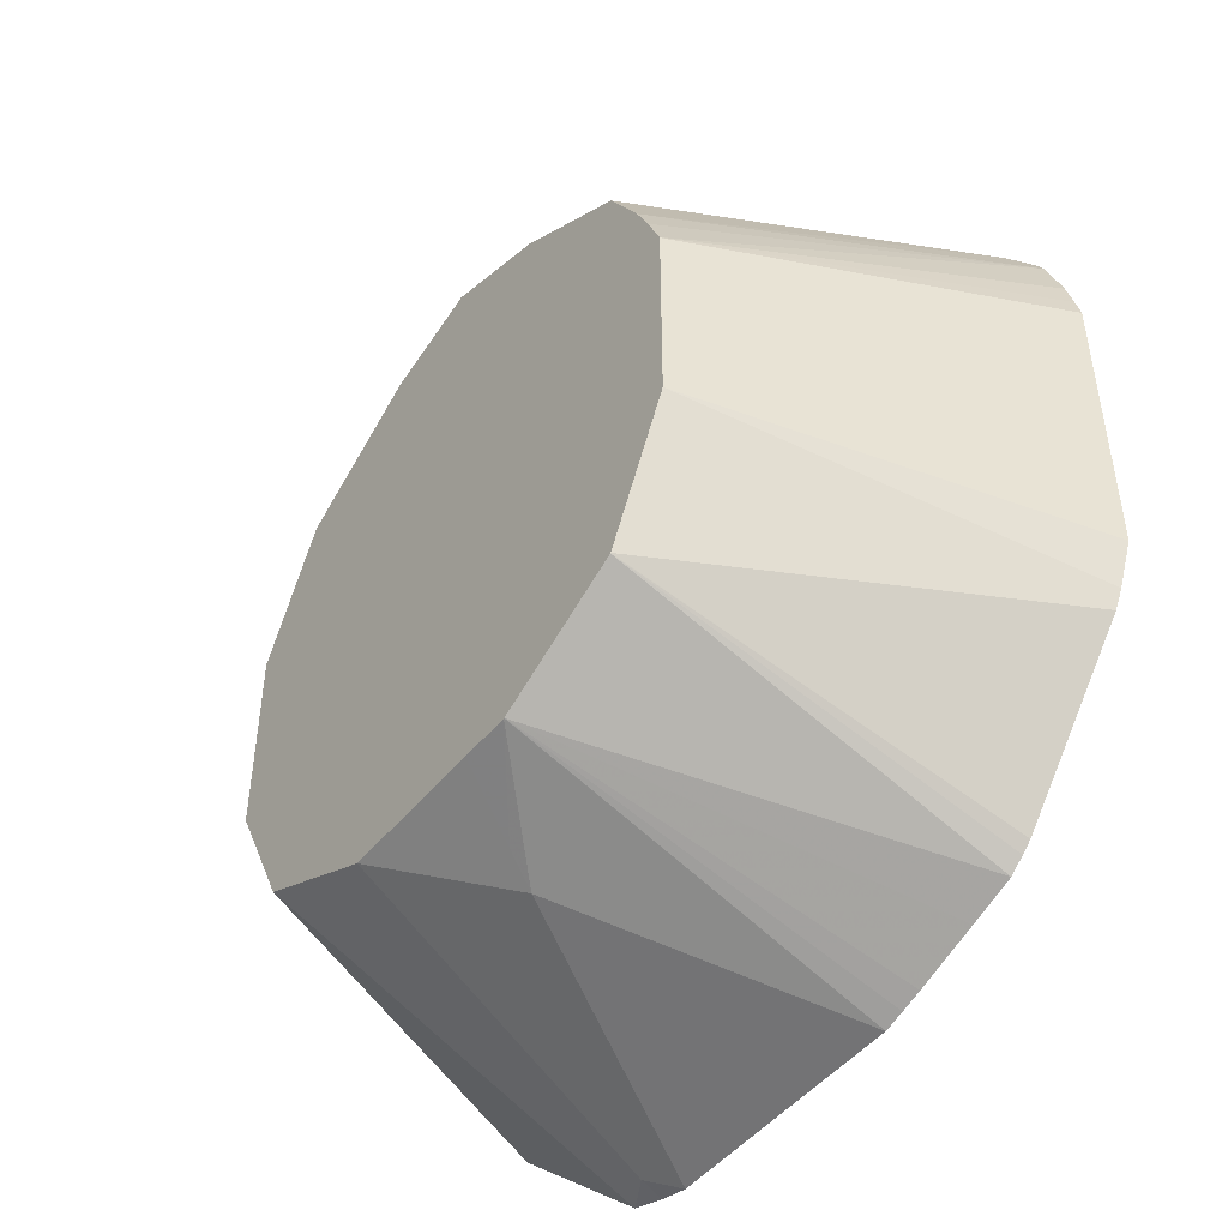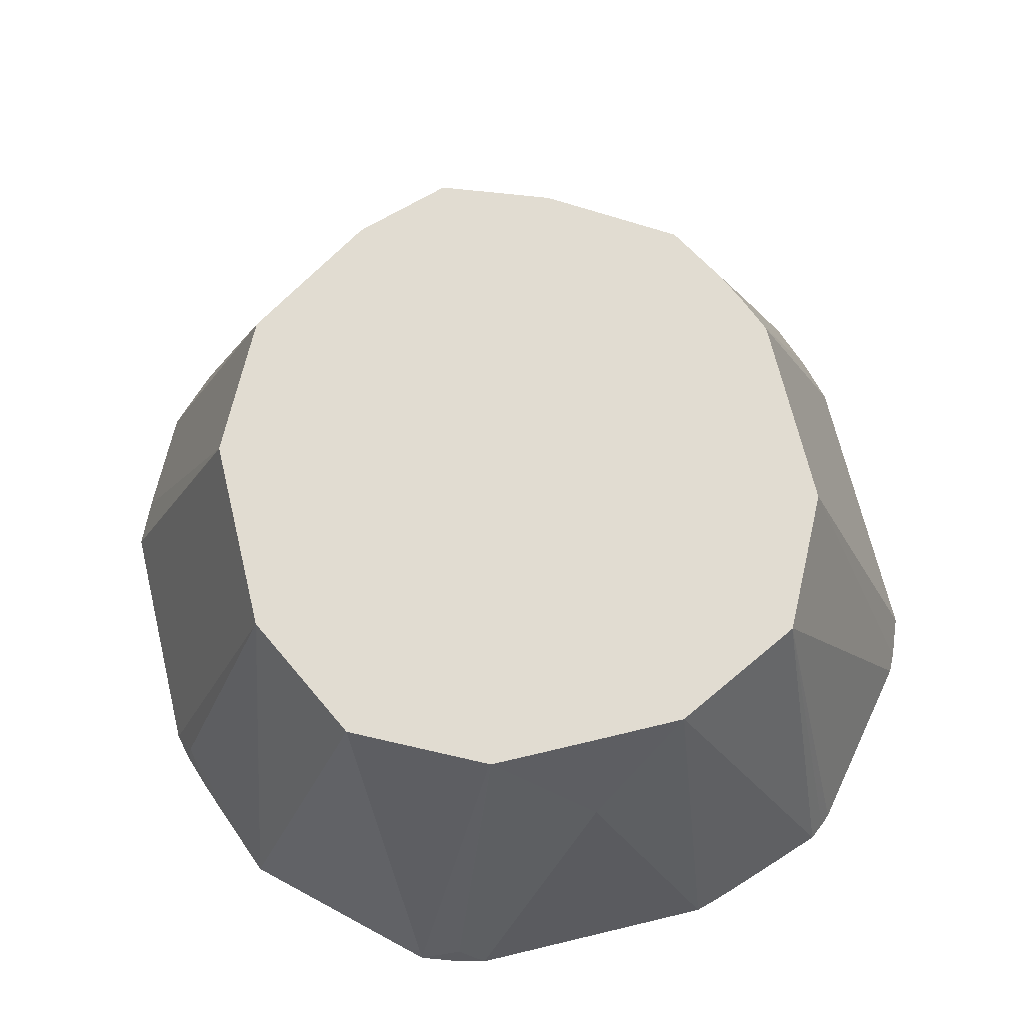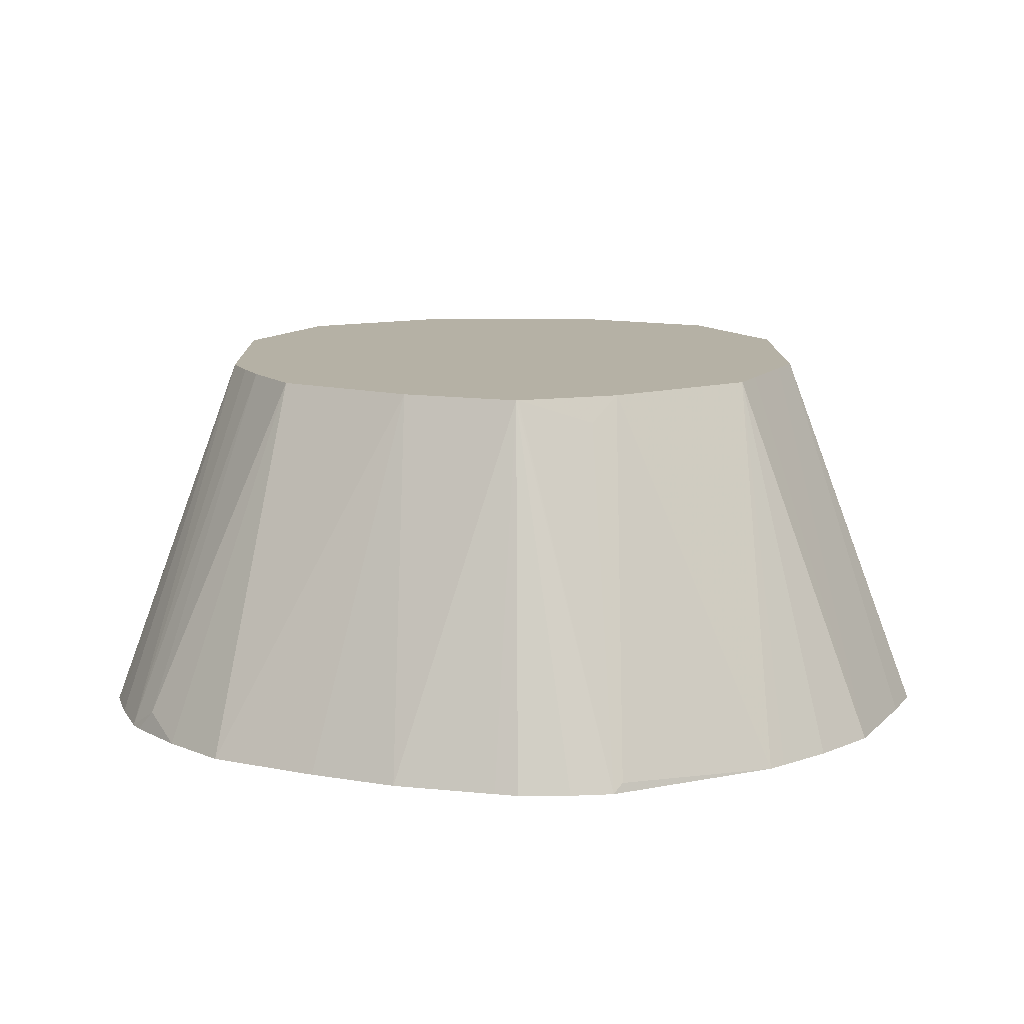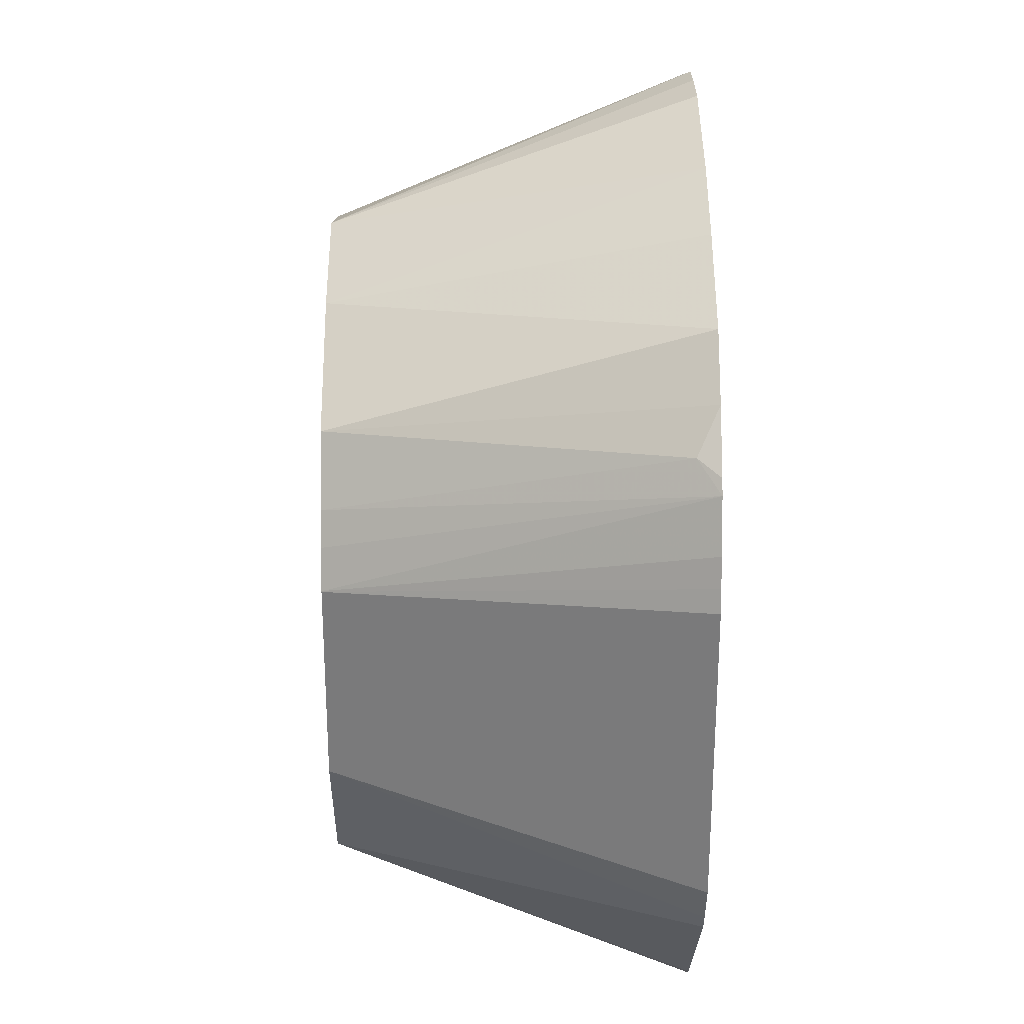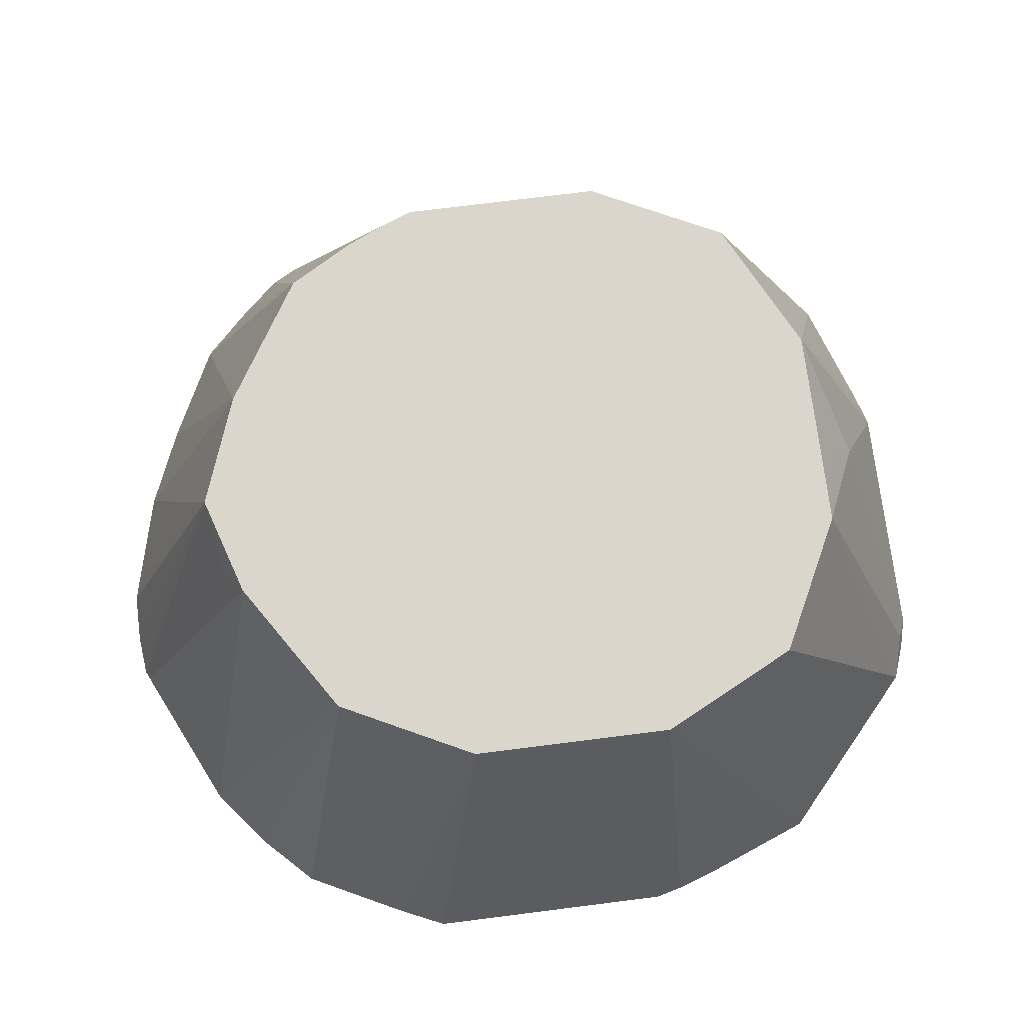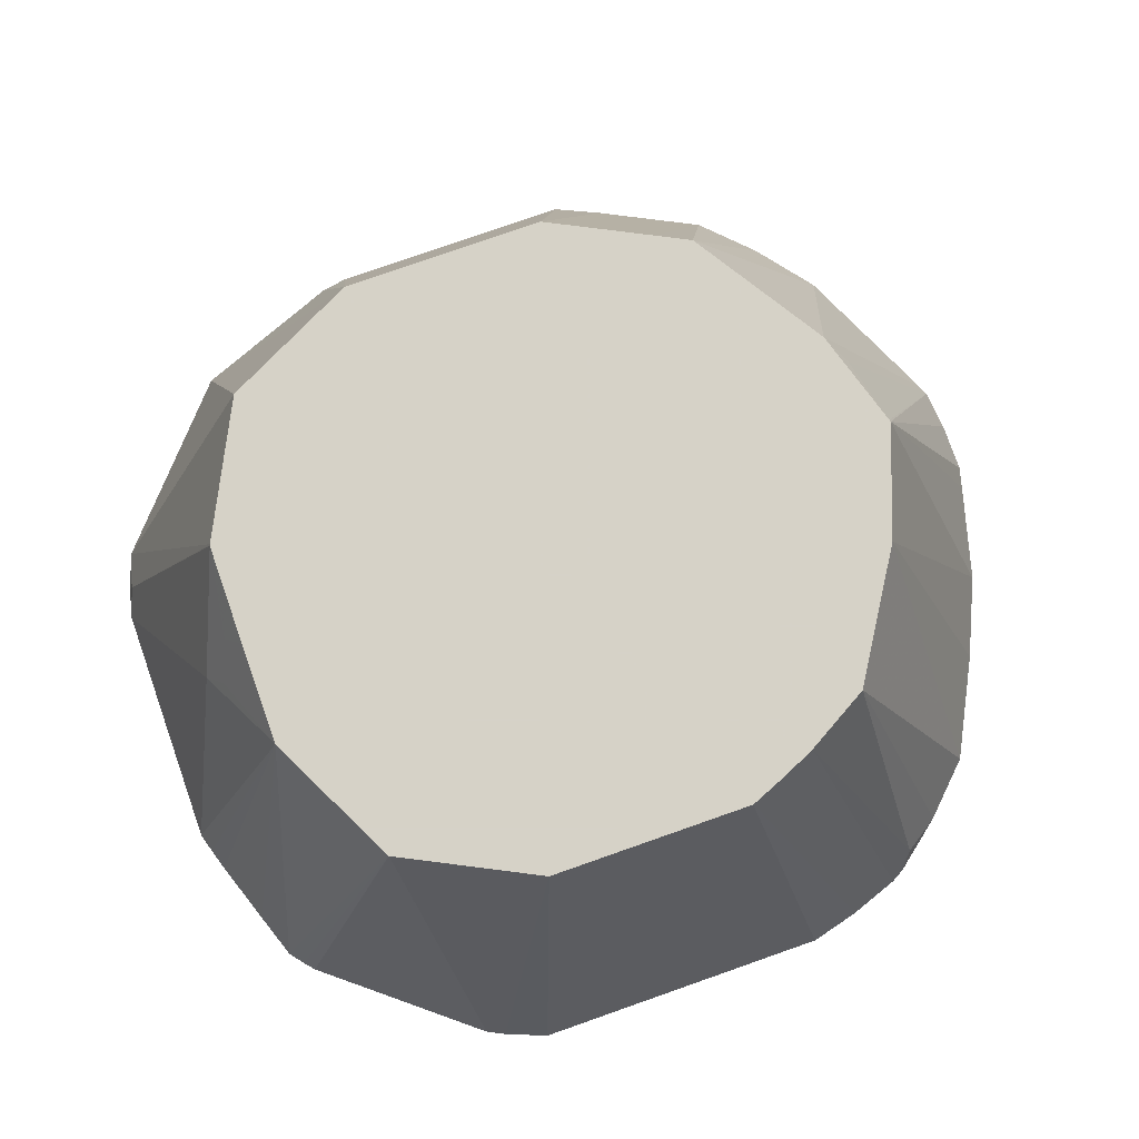
<metadata>
{"format":"obj","ext":"obj","renderer":"f3d","projection":"perspective","resolution":1024,"background":"white","views":[{"elev":-47.9,"azim":-127.0,"up":"+Z"},{"elev":69.0,"azim":166.5,"up":"+Y"},{"elev":11.9,"azim":-0.7,"up":"+Y"},{"elev":27.8,"azim":-90.4,"up":"+Z"},{"elev":74.0,"azim":82.8,"up":"+Y"},{"elev":78.5,"azim":-109.3,"up":"+Y"}]}
</metadata>
<code>
v -0.1684 0.4278 0.03917
v -0.1662 0.4278 0.04779
v -0.1176 0.5683 0.01957
v -0.1684 0.4278 -0.07838
v -0.1633 0.4278 0.05878
v -0.1176 0.5683 0.01981
v -0.1176 0.5683 -0.05878
v -0.1621 0.4278 -0.0945
v -0.1563 0.4278 0.07838
v -0.1116 0.5683 0.0345
v -0.09807 0.5683 -0.09799
v -0.1586 0.4278 -0.1015
v -0.1533 0.4278 0.08369
v -0.147 0.4362 0.08819
v -0.1058 0.5683 0.04699
v -0.09161 0.5683 -0.1109
v -0.1111 0.4278 -0.1603
v -0.1372 0.4278 0.1036
v -0.09148 0.5683 0.07186
v -0.09148 0.5683 -0.1111
v -0.1072 0.4278 -0.1638
v -0.1176 0.4278 0.1232
v -0.04309 0.5683 0.1019
v -0.07839 0.5683 -0.1177
v -0.1015 0.4278 -0.1684
v -0.07839 0.4278 0.1428
v -0.04671 0.4278 0.1563
v 3.297e-05 0.5683 0.1175
v -0.0653 0.5683 -0.1242
v -0.0837 0.4278 -0.1746
v -0.05235 0.5683 -0.1307
v -0.03943 0.5683 -0.1372
v -0.008571 0.4278 0.1662
v 0.0008571 0.5683 0.1173
v 0 0.4278 0.1684
v 0.01958 0.4278 0.1684
v 0.0357 0.4278 0.1668
v -0.05897 0.4278 -0.1831
v -0.0392 0.5683 -0.1372
v -0.04269 0.4278 -0.188
v -0.05067 0.4278 -0.1857
v 0.0294 0.5587 0.1127
v 0.039 0.5683 0.1055
v 0.09801 0.4278 0.1378
v 0.0392 0.4313 0.1642
v -0.01955 0.5683 -0.1373
v -0.006527 0.5424 -0.1503
v 0 0.5293 -0.1568
v 0.05532 0.4278 -0.188
v 0.03926 0.5683 0.1053
v 0.1036 0.4278 0.1333
v 0.09135 0.5683 0.072
v 6.593e-05 0.5683 -0.1373
v 0.006527 0.5555 -0.1438
v 0.039 0.5683 -0.1373
v 0.06534 0.4378 -0.183
v 0.06735 0.4278 -0.185
v 0.1211 0.4278 0.1194
v 0.09148 0.5683 0.07186
v 0.1407 0.4278 0.09977
v 0.01938 0.5683 -0.1373
v 0.0392 0.5683 -0.1372
v 0.08189 0.4278 -0.1799
v 0.03959 0.5683 -0.137
v 0.09807 0.5683 0.05878
v 0.1603 0.4278 0.06056
v 0.111 0.5683 0.0329
v 0.1439 0.4278 -0.1243
v 0.06534 0.5683 -0.1242
v 0.09148 0.5683 -0.1111
v 0.1684 0.4278 0.0427
v 0.1176 0.5683 0.01981
v 0.1603 0.4278 -0.08191
v 0.1111 0.5683 -0.07186
v 0.1174 0.5683 -0.0592
v 0.1176 0.5683 -0.05878
v 0.1633 0.4378 -0.06534
v 0.1176 0.5683 0.01957
v 0.1684 0.4278 -0.05529
v 0.1654 0.4278 -0.06733
f 28 36 37
f 28 37 34
f 39 46 47
f 28 33 35
f 27 33 28
f 28 35 36
f 30 32 38
f 37 44 45
f 32 40 41
f 32 41 38
f 34 37 42
f 34 42 43
f 37 45 42
f 39 47 48
f 25 32 30
f 32 39 40
f 25 31 32
f 13 18 14
f 24 29 25
f 9 14 15
f 39 48 40
f 9 15 10
f 11 16 12
f 12 16 17
f 14 19 15
f 14 18 19
f 25 29 31
f 16 20 17
f 18 22 19
f 19 22 23
f 20 24 25
f 20 25 21
f 22 26 23
f 23 26 27
f 23 27 28
f 17 20 21
f 40 48 49
f 68 75 76
f 43 45 44
f 60 66 67
f 60 67 65
f 63 64 69
f 63 69 70
f 63 70 68
f 66 71 72
f 66 72 67
f 59 60 65
f 68 70 74
f 68 76 77
f 68 77 73
f 71 78 72
f 71 79 76
f 71 76 78
f 73 77 80
f 9 13 14
f 68 74 75
f 42 45 43
f 56 64 63
f 56 63 57
f 43 44 50
f 44 51 52
f 44 52 50
f 46 53 47
f 47 53 54
f 47 54 48
f 48 54 55
f 56 62 64
f 48 55 49
f 49 56 57
f 51 58 52
f 52 58 60
f 52 60 59
f 53 61 54
f 54 61 55
f 55 62 56
f 49 55 56
f 7 12 8
f 1 40 49
f 6 9 10
f 1 71 66
f 1 66 60
f 1 60 58
f 1 58 51
f 1 51 44
f 1 44 37
f 1 37 36
f 1 36 35
f 1 35 33
f 1 33 27
f 1 27 26
f 1 26 22
f 1 22 18
f 1 18 13
f 1 13 9
f 1 79 71
f 1 80 79
f 1 73 80
f 1 68 73
f 76 79 77
f 1 2 3
f 1 3 7
f 1 7 4
f 1 4 8
f 1 8 12
f 1 12 17
f 1 9 5
f 1 17 21
f 1 25 30
f 1 30 38
f 1 38 41
f 1 41 40
f 1 49 57
f 1 57 63
f 1 63 68
f 1 21 25
f 1 5 2
f 2 5 3
f 3 5 6
f 3 64 62
f 3 62 55
f 3 55 61
f 3 61 53
f 3 53 46
f 3 46 39
f 3 39 32
f 3 69 64
f 3 32 31
f 3 29 24
f 3 24 20
f 3 20 16
f 3 16 11
f 3 11 7
f 4 7 8
f 5 9 6
f 3 31 29
f 7 11 12
f 3 70 69
f 3 75 74
f 3 6 10
f 3 10 15
f 3 15 19
f 3 19 23
f 3 23 28
f 3 28 34
f 3 34 43
f 3 74 70
f 3 43 50
f 3 52 59
f 3 59 65
f 3 65 67
f 3 67 72
f 3 72 78
f 3 78 76
f 3 76 75
f 3 50 52
f 77 79 80

</code>
